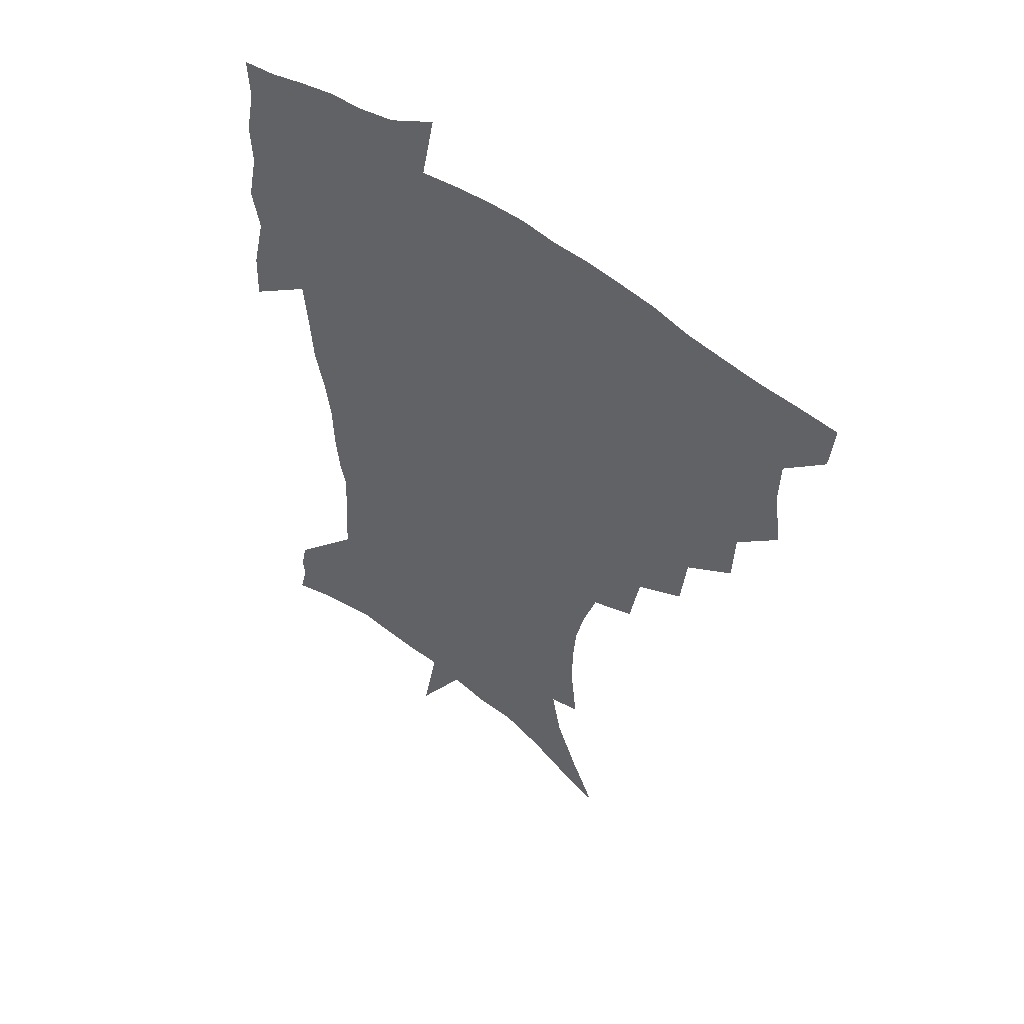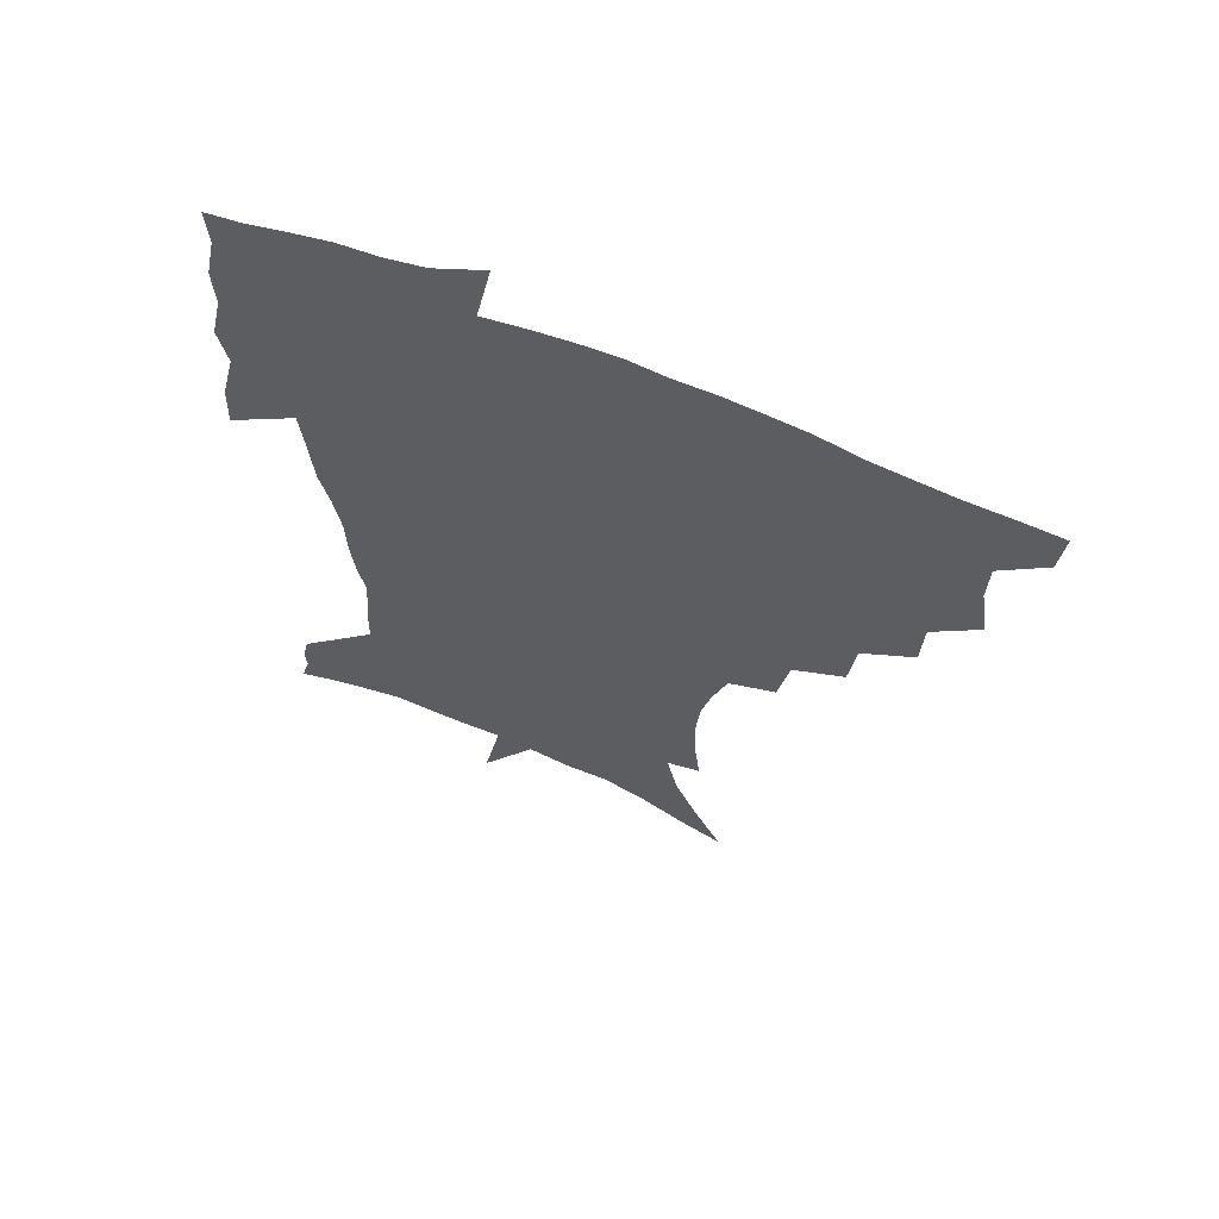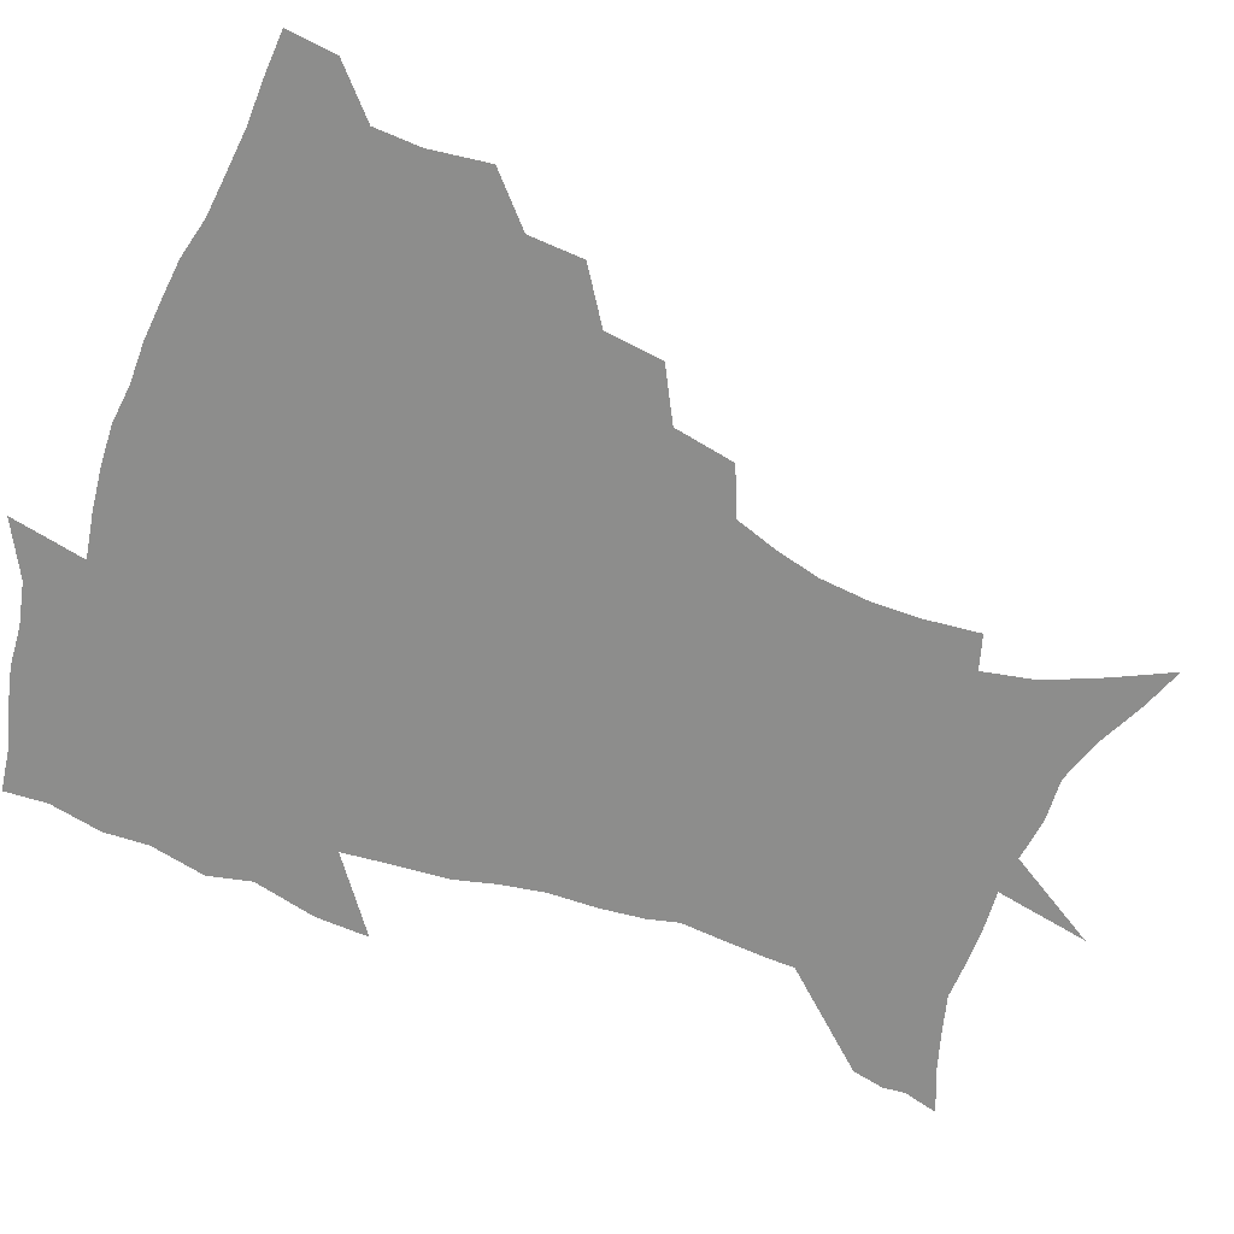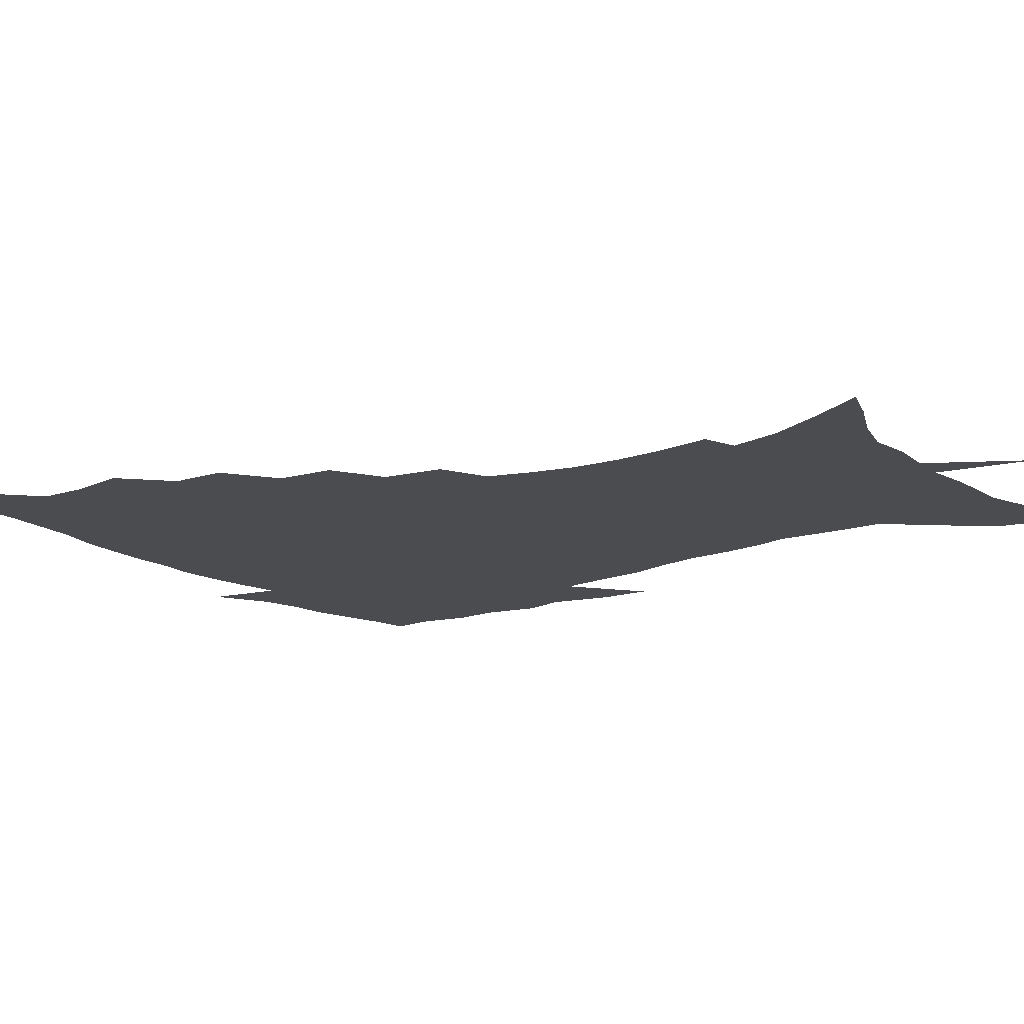
<metadata>
{"format":"obj","ext":"obj","renderer":"f3d","projection":"perspective","resolution":1024,"background":"white","views":[{"elev":51.8,"azim":-139.4,"up":"+Y"},{"elev":64.2,"azim":-156.9,"up":"+Y"},{"elev":-64.5,"azim":-111.3,"up":"+Z"},{"elev":-15.1,"azim":-53.0,"up":"+Z"}]}
</metadata>
<code>
v 452.8 447.4 0
v 450.9 464.8 0
v 466.5 395.2 0
v 469.5 416 0
v 468.9 432.5 0
v 468.3 447.8 0
v 466.4 465.4 0
v 483.9 360.5 0
v 483 379.9 0
v 486.6 402.2 0
v 485.7 418.3 0
v 484.6 434 0
v 483.2 449.7 0
v 482.1 465.5 0
v 504.9 327.4 0
v 502.5 348 0
v 503.5 370.9 0
v 504 389.8 0
v 503 405.4 0
v 501.8 420.4 0
v 500.8 435.1 0
v 499.7 449.6 0
v 497.3 466.7 0
v 527.4 295.5 0
v 523.4 317.3 0
v 521.8 340.3 0
v 519.6 357.5 0
v 520.3 377.9 0
v 518.3 391.6 0
v 517.7 407.3 0
v 516.7 421.9 0
v 515.4 436.4 0
v 514 451 0
v 512.1 468.1 0
v 552.4 201.9 0
v 554.6 221.8 0
v 555 239.7 0
v 553.5 256.8 0
v 549.7 272.3 0
v 544.5 288 0
v 540.4 308.5 0
v 537.6 327.6 0
v 536.4 347.6 0
v 534.8 363.4 0
v 534.2 379.7 0
v 533.4 394.5 0
v 532.2 408.9 0
v 531.2 423.2 0
v 529.9 437.8 0
v 528.4 452.9 0
v 526.6 471.4 0
v 542.1 138.9 0
v 551.9 158.6 0
v 560.8 179.1 0
v 564.8 198.1 0
v 565.7 215.7 0
v 565.9 233.4 0
v 564.8 249.6 0
v 562.4 264.5 0
v 559.2 279.4 0
v 555.6 297.7 0
v 552.8 315.4 0
v 551 334.1 0
v 549.6 349.8 0
v 548.7 366.6 0
v 548.9 383.3 0
v 547.5 396.4 0
v 547.7 411 0
v 545.9 424.5 0
v 544.9 438.5 0
v 543 454.5 0
v 541 472.7 0
v 557.2 144.4 0
v 569.6 169.7 0
v 574 187.7 0
v 576.5 207.3 0
v 575.8 221.3 0
v 576.2 241.3 0
v 574.8 257.7 0
v 572.9 274.7 0
v 569.6 286.3 0
v 567.1 304 0
v 565.2 321.4 0
v 563.8 336.3 0
v 563.3 355.1 0
v 562.3 369.4 0
v 562 384.5 0
v 560.8 397.1 0
v 561.2 411.9 0
v 560.2 425.3 0
v 559.2 439.1 0
v 557.8 454.4 0
v 555.2 473.7 0
v 574.1 152.3 0
v 583 175.1 0
v 586.5 195.5 0
v 587 212.4 0
v 586.8 229.5 0
v 586.1 246 0
v 584.8 262.4 0
v 583 278.2 0
v 580.7 292.5 0
v 578.8 308.9 0
v 577.3 321.8 0
v 576.6 341 0
v 576 356.6 0
v 575.2 370.2 0
v 575.1 385.7 0
v 575.2 399.4 0
v 574.7 412.7 0
v 573.7 426.2 0
v 573.4 439.7 0
v 572.5 453.7 0
v 569.6 473.4 0
v 590.3 157.3 0
v 596.1 179.9 0
v 597.2 197.5 0
v 597.3 214.3 0
v 596.8 229.5 0
v 595.9 248 0
v 594.9 264 0
v 593.5 281.4 0
v 591.8 295.2 0
v 590.3 309.8 0
v 589.4 325.5 0
v 589 343.8 0
v 588.7 358.9 0
v 588.4 372.2 0
v 588.2 385.6 0
v 588.4 400.2 0
v 588.1 413.3 0
v 588.2 426.6 0
v 587.7 439.9 0
v 586.2 455 0
v 583.6 474.7 0
v 605.8 156.1 0
v 608 179.9 0
v 608.3 200 0
v 607.8 216.4 0
v 607.2 233.5 0
v 606.3 246.7 0
v 605 264.4 0
v 604 283.6 0
v 603 297.5 0
v 602 311.9 0
v 601.6 328.8 0
v 601.3 344.3 0
v 601.2 357.8 0
v 601.1 372.6 0
v 601.5 387.3 0
v 601.6 400.6 0
v 601.8 413.7 0
v 602 426.9 0
v 601.4 440.7 0
v 600.1 456.2 0
v 598.1 473.8 0
v 621.9 157.9 0
v 620.2 182.7 0
v 619.1 201.3 0
v 618.2 219.9 0
v 617.4 234.8 0
v 616.7 249.6 0
v 615.7 263.5 0
v 614.5 283.9 0
v 614 298.8 0
v 613.6 313.8 0
v 613.4 329.3 0
v 613.3 345.2 0
v 613.5 358 0
v 613.9 374.5 0
v 614.1 387.3 0
v 614.6 401.6 0
v 615.1 413.9 0
v 615.7 426.8 0
v 615.4 440.6 0
v 614.7 455.6 0
v 613.4 471.8 0
v 642.1 124.6 0
v 635.6 158.9 0
v 632.6 180.9 0
v 630.2 201.3 0
v 628.6 219.1 0
v 627.5 236.1 0
v 626.8 251.4 0
v 626.2 265.3 0
v 625.2 283.9 0
v 625.1 298.2 0
v 624.9 315.5 0
v 625.2 329 0
v 625.4 343.7 0
v 625.7 358.8 0
v 625.9 374.5 0
v 626.7 386.8 0
v 627.3 400.3 0
v 628 413.6 0
v 628.6 426.6 0
v 629.9 439.6 0
v 630.5 453 0
v 629.4 468.8 0
v 624 495.6 0
v 651 157.5 0
v 644.6 181.5 0
v 641.5 199.9 0
v 639.5 216.9 0
v 637.9 234.1 0
v 636.9 250.9 0
v 636.6 265.3 0
v 635.9 282.5 0
v 636.5 296.2 0
v 636.8 311.5 0
v 637.3 326.2 0
v 637.9 340.8 0
v 637.9 357.7 0
v 638.4 372.3 0
v 639.2 385.6 0
v 640.3 398.2 0
v 640.8 412.9 0
v 641.9 425.4 0
v 643.2 439.2 0
v 643.9 452.4 0
v 644.3 466.8 0
v 643.5 485.1 0
v 665.3 157.4 0
v 657.7 178.7 0
v 653.5 197 0
v 650 215.6 0
v 648.6 230.8 0
v 647.2 248.3 0
v 647 262.9 0
v 647.4 277.6 0
v 647.8 292.8 0
v 648.6 307.3 0
v 649.6 321.9 0
v 650.4 336.9 0
v 650.4 354.5 0
v 651 369.9 0
v 652 383.8 0
v 652.8 398.9 0
v 653.7 412.1 0
v 654.9 425.4 0
v 656.1 438.3 0
v 657.3 451.3 0
v 658.4 465.2 0
v 658.7 481.6 0
v 678.1 157.7 0
v 670.5 176.3 0
v 666.4 192.7 0
v 661.9 210.5 0
v 659.2 227.2 0
v 658 243.1 0
v 658.1 257.3 0
v 658.6 272 0
v 659.4 286.8 0
v 660.3 302.3 0
v 660.7 319.7 0
v 662.4 334 0
v 664.3 348.4 0
v 664.5 365.3 0
v 664.5 382.4 0
v 665.4 396.8 0
v 666.4 410.4 0
v 667.4 424.4 0
v 668.9 437.2 0
v 670.5 450.1 0
v 672.3 463.2 0
v 673.1 480.4 0
v 692.3 153.7 0
v 684.5 171.5 0
v 682 184.5 0
v 674.7 204.8 0
v 671.4 219.9 0
v 670.2 234.7 0
v 669.1 250.7 0
v 669.6 265.2 0
v 671.8 277.7 0
v 672.1 295.2 0
v 674 310.2 0
v 676.4 324.8 0
v 678.1 341.2 0
v 678.3 359.6 0
v 678 377.6 0
v 679.3 392.3 0
v 679.1 408.2 0
v 680.4 421.8 0
v 681.4 435.9 0
v 683.4 448.4 0
v 685.6 461.2 0
v 687.9 476.8 0
v 706.2 149.3 0
v 700.3 164.4 0
v 697.5 176.8 0
v 694.8 189.8 0
v 686.3 209.2 0
v 686.1 219.7 0
v 685.2 234.1 0
v 683.9 250.6 0
v 686.7 262 0
v 688.4 277.1 0
v 689.1 295.2 0
v 691.8 310.9 0
v 695.7 326.1 0
v 697.3 344.7 0
v 699.2 363.1 0
v 696.1 383.8 0
v 695.1 401.3 0
v 693.6 418.6 0
v 694.8 432.7 0
v 695.9 446.4 0
v 699.3 459 0
v 702.6 472.7 0
v 721.8 142.8 0
v 718.5 155.2 0
v 719.2 163.4 0
v 716.7 175.1 0
v 725.9 343.5 0
v 725.1 362.4 0
v 719.7 385.3 0
v 723.2 400.7 0
v 719 420.5 0
v 719.8 436.5 0
v 716 455.3 0
v 716.9 470.5 0
v 721 496 0
f 5 6 1
f 1 6 2
f 6 7 2
f 9 10 3
f 3 10 4
f 10 11 4
f 4 11 5
f 11 12 5
f 5 12 6
f 12 13 6
f 6 13 7
f 13 14 7
f 16 17 8
f 8 17 9
f 17 18 9
f 9 18 10
f 18 19 10
f 10 19 11
f 19 20 11
f 11 20 12
f 20 21 12
f 12 21 13
f 21 22 13
f 13 22 14
f 22 23 14
f 25 26 15
f 15 26 16
f 26 27 16
f 16 27 17
f 27 28 17
f 17 28 18
f 28 29 18
f 18 29 19
f 29 30 19
f 19 30 20
f 30 31 20
f 20 31 21
f 31 32 21
f 21 32 22
f 32 33 22
f 22 33 23
f 33 34 23
f 40 41 24
f 24 41 25
f 41 42 25
f 25 42 26
f 42 43 26
f 26 43 27
f 43 44 27
f 27 44 28
f 44 45 28
f 28 45 29
f 45 46 29
f 29 46 30
f 46 47 30
f 30 47 31
f 47 48 31
f 31 48 32
f 48 49 32
f 32 49 33
f 49 50 33
f 33 50 34
f 50 51 34
f 55 56 35
f 35 56 36
f 56 57 36
f 36 57 37
f 57 58 37
f 37 58 38
f 58 59 38
f 38 59 39
f 59 60 39
f 39 60 40
f 60 61 40
f 40 61 41
f 61 62 41
f 41 62 42
f 62 63 42
f 42 63 43
f 63 64 43
f 43 64 44
f 64 65 44
f 44 65 45
f 65 66 45
f 45 66 46
f 66 67 46
f 46 67 47
f 67 68 47
f 47 68 48
f 68 69 48
f 48 69 49
f 69 70 49
f 49 70 50
f 70 71 50
f 50 71 51
f 71 72 51
f 52 73 53
f 73 74 53
f 53 74 54
f 74 75 54
f 54 75 55
f 75 76 55
f 55 76 56
f 76 77 56
f 56 77 57
f 77 78 57
f 57 78 58
f 78 79 58
f 58 79 59
f 79 80 59
f 59 80 60
f 80 81 60
f 60 81 61
f 81 82 61
f 61 82 62
f 82 83 62
f 62 83 63
f 83 84 63
f 63 84 64
f 84 85 64
f 64 85 65
f 85 86 65
f 65 86 66
f 86 87 66
f 66 87 67
f 87 88 67
f 67 88 68
f 88 89 68
f 68 89 69
f 89 90 69
f 69 90 70
f 90 91 70
f 70 91 71
f 91 92 71
f 71 92 72
f 92 93 72
f 73 94 74
f 94 95 74
f 74 95 75
f 95 96 75
f 75 96 76
f 96 97 76
f 76 97 77
f 97 98 77
f 77 98 78
f 98 99 78
f 78 99 79
f 99 100 79
f 79 100 80
f 100 101 80
f 80 101 81
f 101 102 81
f 81 102 82
f 102 103 82
f 82 103 83
f 103 104 83
f 83 104 84
f 104 105 84
f 84 105 85
f 105 106 85
f 85 106 86
f 106 107 86
f 86 107 87
f 107 108 87
f 87 108 88
f 108 109 88
f 88 109 89
f 109 110 89
f 89 110 90
f 110 111 90
f 90 111 91
f 111 112 91
f 91 112 92
f 112 113 92
f 92 113 93
f 113 114 93
f 94 115 95
f 115 116 95
f 95 116 96
f 116 117 96
f 96 117 97
f 117 118 97
f 97 118 98
f 118 119 98
f 98 119 99
f 119 120 99
f 99 120 100
f 120 121 100
f 100 121 101
f 121 122 101
f 101 122 102
f 122 123 102
f 102 123 103
f 123 124 103
f 103 124 104
f 124 125 104
f 104 125 105
f 125 126 105
f 105 126 106
f 126 127 106
f 106 127 107
f 127 128 107
f 107 128 108
f 128 129 108
f 108 129 109
f 129 130 109
f 109 130 110
f 130 131 110
f 110 131 111
f 131 132 111
f 111 132 112
f 132 133 112
f 112 133 113
f 133 134 113
f 113 134 114
f 134 135 114
f 115 136 116
f 136 137 116
f 116 137 117
f 137 138 117
f 117 138 118
f 138 139 118
f 118 139 119
f 139 140 119
f 119 140 120
f 140 141 120
f 120 141 121
f 141 142 121
f 121 142 122
f 142 143 122
f 122 143 123
f 143 144 123
f 123 144 124
f 144 145 124
f 124 145 125
f 145 146 125
f 125 146 126
f 146 147 126
f 126 147 127
f 147 148 127
f 127 148 128
f 148 149 128
f 128 149 129
f 149 150 129
f 129 150 130
f 150 151 130
f 130 151 131
f 151 152 131
f 131 152 132
f 152 153 132
f 132 153 133
f 153 154 133
f 133 154 134
f 154 155 134
f 134 155 135
f 155 156 135
f 136 157 137
f 157 158 137
f 137 158 138
f 158 159 138
f 138 159 139
f 159 160 139
f 139 160 140
f 160 161 140
f 140 161 141
f 161 162 141
f 141 162 142
f 162 163 142
f 142 163 143
f 163 164 143
f 143 164 144
f 164 165 144
f 144 165 145
f 165 166 145
f 145 166 146
f 166 167 146
f 146 167 147
f 167 168 147
f 147 168 148
f 168 169 148
f 148 169 149
f 169 170 149
f 149 170 150
f 170 171 150
f 150 171 151
f 171 172 151
f 151 172 152
f 172 173 152
f 152 173 153
f 173 174 153
f 153 174 154
f 174 175 154
f 154 175 155
f 175 176 155
f 155 176 156
f 176 177 156
f 178 179 157
f 157 179 158
f 179 180 158
f 158 180 159
f 180 181 159
f 159 181 160
f 181 182 160
f 160 182 161
f 182 183 161
f 161 183 162
f 183 184 162
f 162 184 163
f 184 185 163
f 163 185 164
f 185 186 164
f 164 186 165
f 186 187 165
f 165 187 166
f 187 188 166
f 166 188 167
f 188 189 167
f 167 189 168
f 189 190 168
f 168 190 169
f 190 191 169
f 169 191 170
f 191 192 170
f 170 192 171
f 192 193 171
f 171 193 172
f 193 194 172
f 172 194 173
f 194 195 173
f 173 195 174
f 195 196 174
f 174 196 175
f 196 197 175
f 175 197 176
f 197 198 176
f 176 198 177
f 198 199 177
f 179 201 180
f 201 202 180
f 180 202 181
f 202 203 181
f 181 203 182
f 203 204 182
f 182 204 183
f 204 205 183
f 183 205 184
f 205 206 184
f 184 206 185
f 206 207 185
f 185 207 186
f 207 208 186
f 186 208 187
f 208 209 187
f 187 209 188
f 209 210 188
f 188 210 189
f 210 211 189
f 189 211 190
f 211 212 190
f 190 212 191
f 212 213 191
f 191 213 192
f 213 214 192
f 192 214 193
f 214 215 193
f 193 215 194
f 215 216 194
f 194 216 195
f 216 217 195
f 195 217 196
f 217 218 196
f 196 218 197
f 218 219 197
f 197 219 198
f 219 220 198
f 198 220 199
f 220 221 199
f 199 221 200
f 221 222 200
f 201 223 202
f 223 224 202
f 202 224 203
f 224 225 203
f 203 225 204
f 225 226 204
f 204 226 205
f 226 227 205
f 205 227 206
f 227 228 206
f 206 228 207
f 228 229 207
f 207 229 208
f 229 230 208
f 208 230 209
f 230 231 209
f 209 231 210
f 231 232 210
f 210 232 211
f 232 233 211
f 211 233 212
f 233 234 212
f 212 234 213
f 234 235 213
f 213 235 214
f 235 236 214
f 214 236 215
f 236 237 215
f 215 237 216
f 237 238 216
f 216 238 217
f 238 239 217
f 217 239 218
f 239 240 218
f 218 240 219
f 240 241 219
f 219 241 220
f 241 242 220
f 220 242 221
f 242 243 221
f 221 243 222
f 243 244 222
f 223 245 224
f 245 246 224
f 224 246 225
f 246 247 225
f 225 247 226
f 247 248 226
f 226 248 227
f 248 249 227
f 227 249 228
f 249 250 228
f 228 250 229
f 250 251 229
f 229 251 230
f 251 252 230
f 230 252 231
f 252 253 231
f 231 253 232
f 253 254 232
f 232 254 233
f 254 255 233
f 233 255 234
f 255 256 234
f 234 256 235
f 256 257 235
f 235 257 236
f 257 258 236
f 236 258 237
f 258 259 237
f 237 259 238
f 259 260 238
f 238 260 239
f 260 261 239
f 239 261 240
f 261 262 240
f 240 262 241
f 262 263 241
f 241 263 242
f 263 264 242
f 242 264 243
f 264 265 243
f 243 265 244
f 265 266 244
f 245 267 246
f 267 268 246
f 246 268 247
f 268 269 247
f 247 269 248
f 269 270 248
f 248 270 249
f 270 271 249
f 249 271 250
f 271 272 250
f 250 272 251
f 272 273 251
f 251 273 252
f 273 274 252
f 252 274 253
f 274 275 253
f 253 275 254
f 275 276 254
f 254 276 255
f 276 277 255
f 255 277 256
f 277 278 256
f 256 278 257
f 278 279 257
f 257 279 258
f 279 280 258
f 258 280 259
f 280 281 259
f 259 281 260
f 281 282 260
f 260 282 261
f 282 283 261
f 261 283 262
f 283 284 262
f 262 284 263
f 284 285 263
f 263 285 264
f 285 286 264
f 264 286 265
f 286 287 265
f 265 287 266
f 287 288 266
f 267 289 268
f 289 290 268
f 268 290 269
f 290 291 269
f 269 291 270
f 291 292 270
f 270 292 271
f 292 293 271
f 271 293 272
f 293 294 272
f 272 294 273
f 294 295 273
f 273 295 274
f 295 296 274
f 274 296 275
f 296 297 275
f 275 297 276
f 297 298 276
f 276 298 277
f 298 299 277
f 277 299 278
f 299 300 278
f 278 300 279
f 300 301 279
f 279 301 280
f 301 302 280
f 280 302 281
f 302 303 281
f 281 303 282
f 303 304 282
f 282 304 283
f 304 305 283
f 283 305 284
f 305 306 284
f 284 306 285
f 306 307 285
f 285 307 286
f 307 308 286
f 286 308 287
f 308 309 287
f 287 309 288
f 309 310 288
f 289 311 290
f 311 312 290
f 290 312 291
f 312 313 291
f 291 313 292
f 313 314 292
f 292 314 293
f 303 315 304
f 315 316 304
f 304 316 305
f 316 317 305
f 305 317 306
f 317 318 306
f 306 318 307
f 318 319 307
f 307 319 308
f 319 320 308
f 308 320 309
f 320 321 309
f 309 321 310
f 321 322 310

</code>
